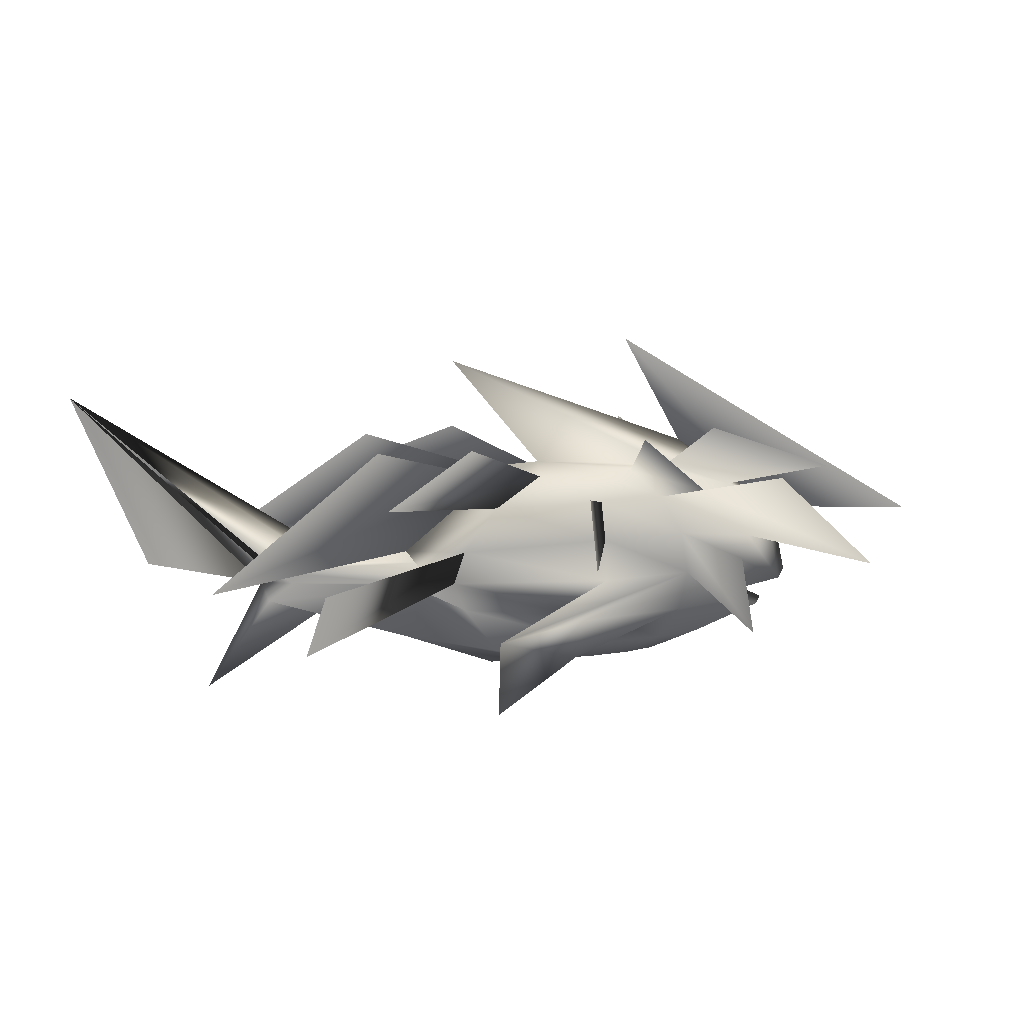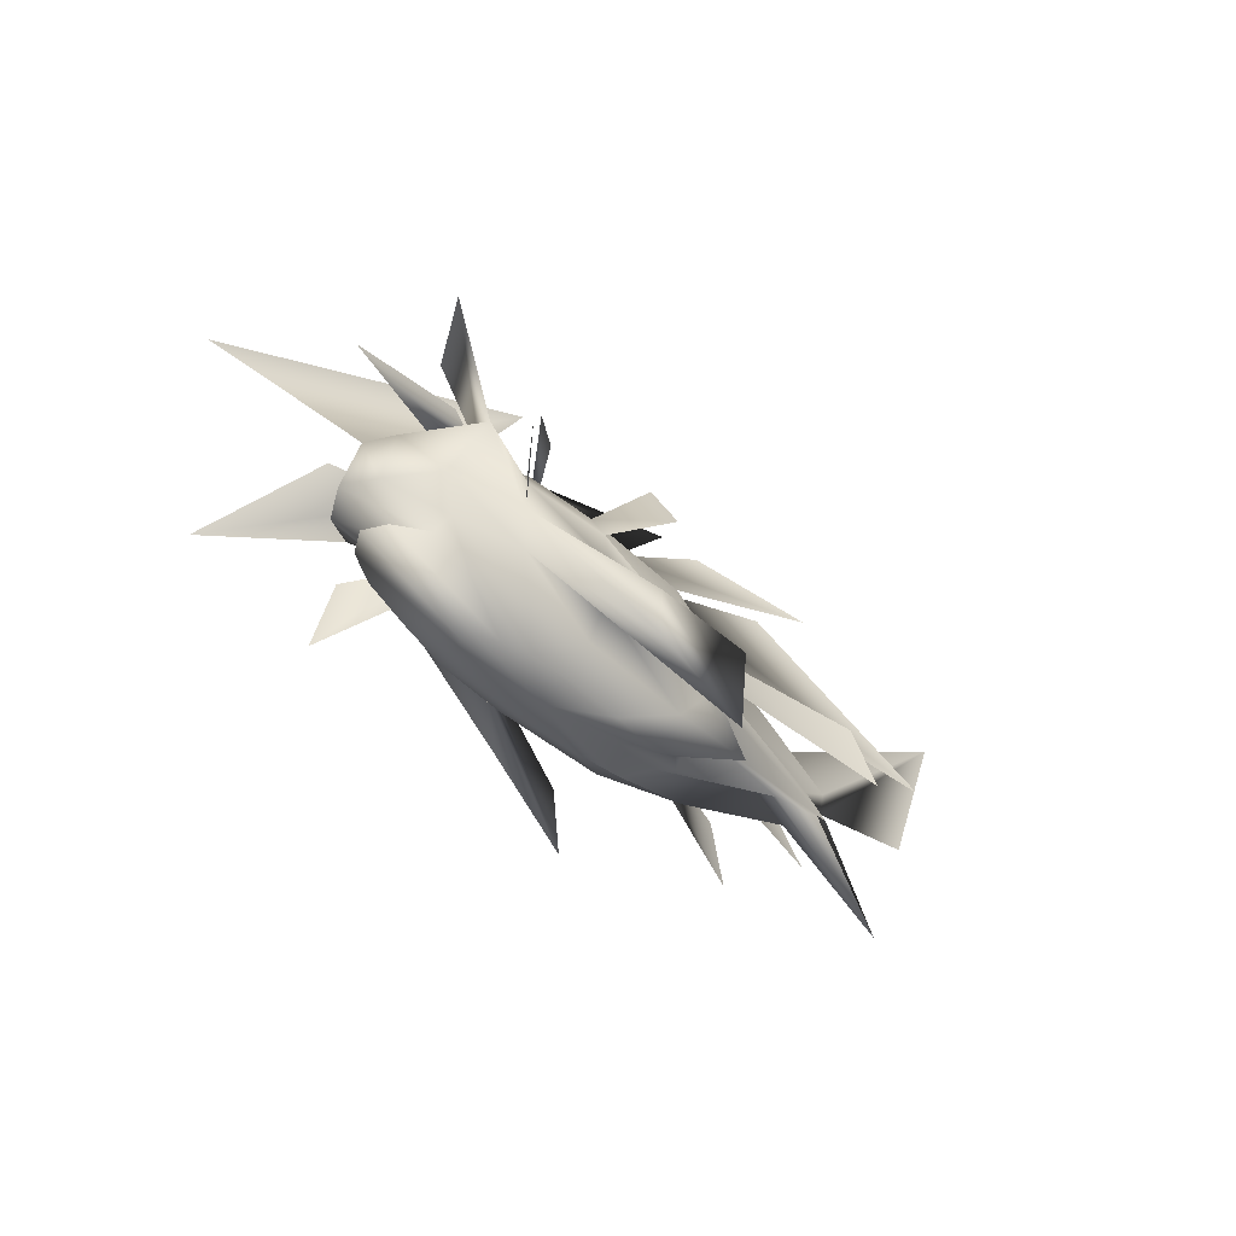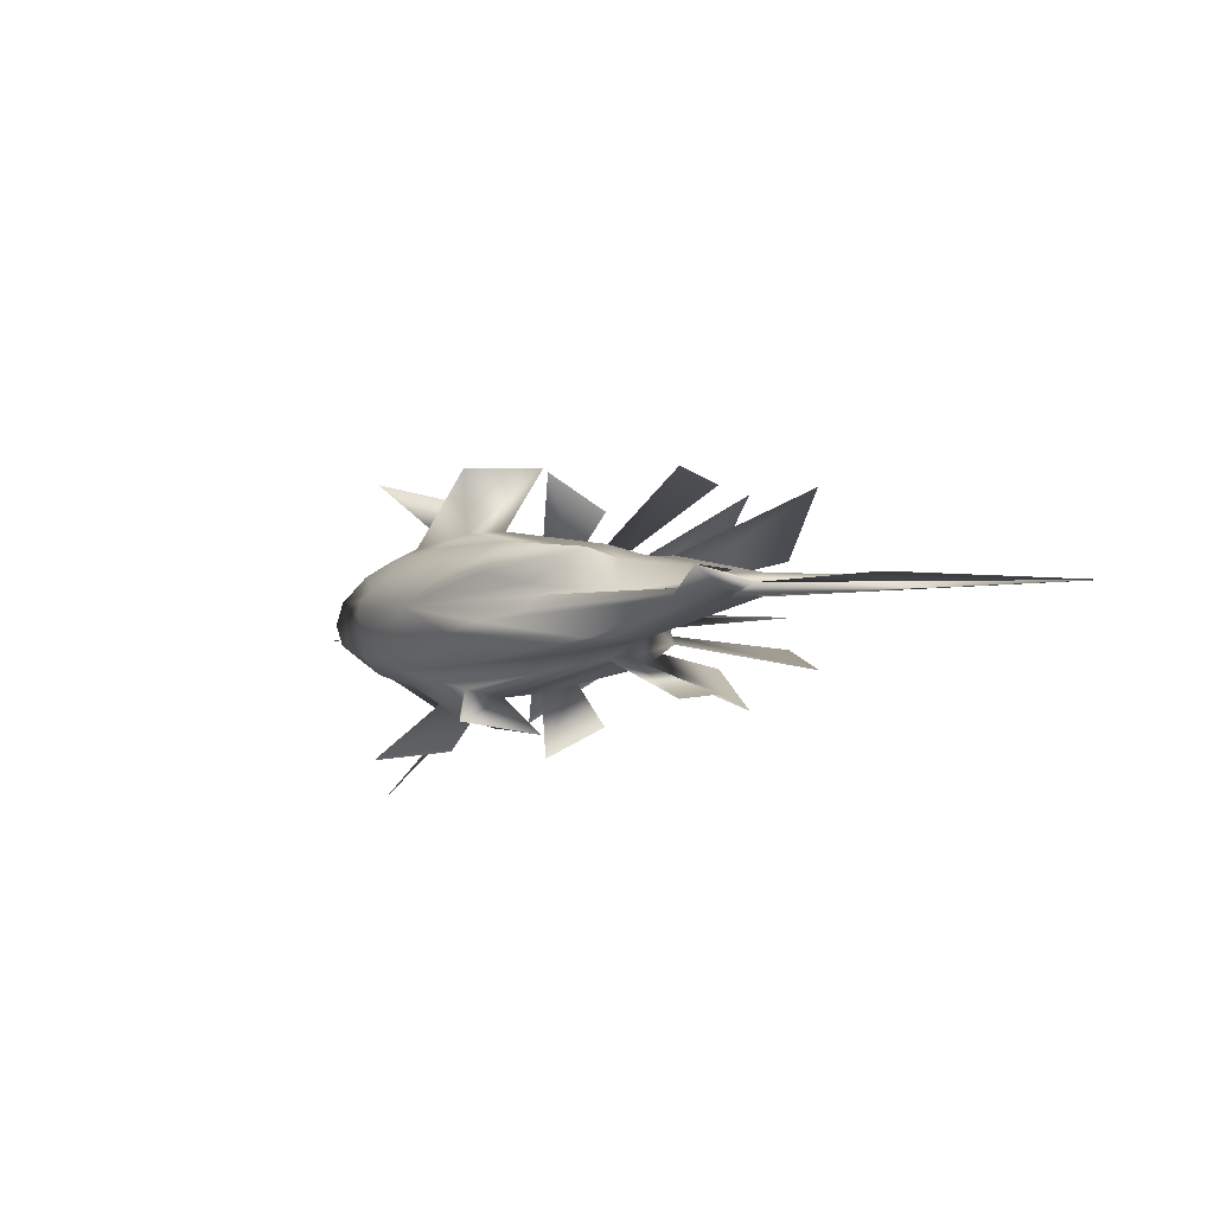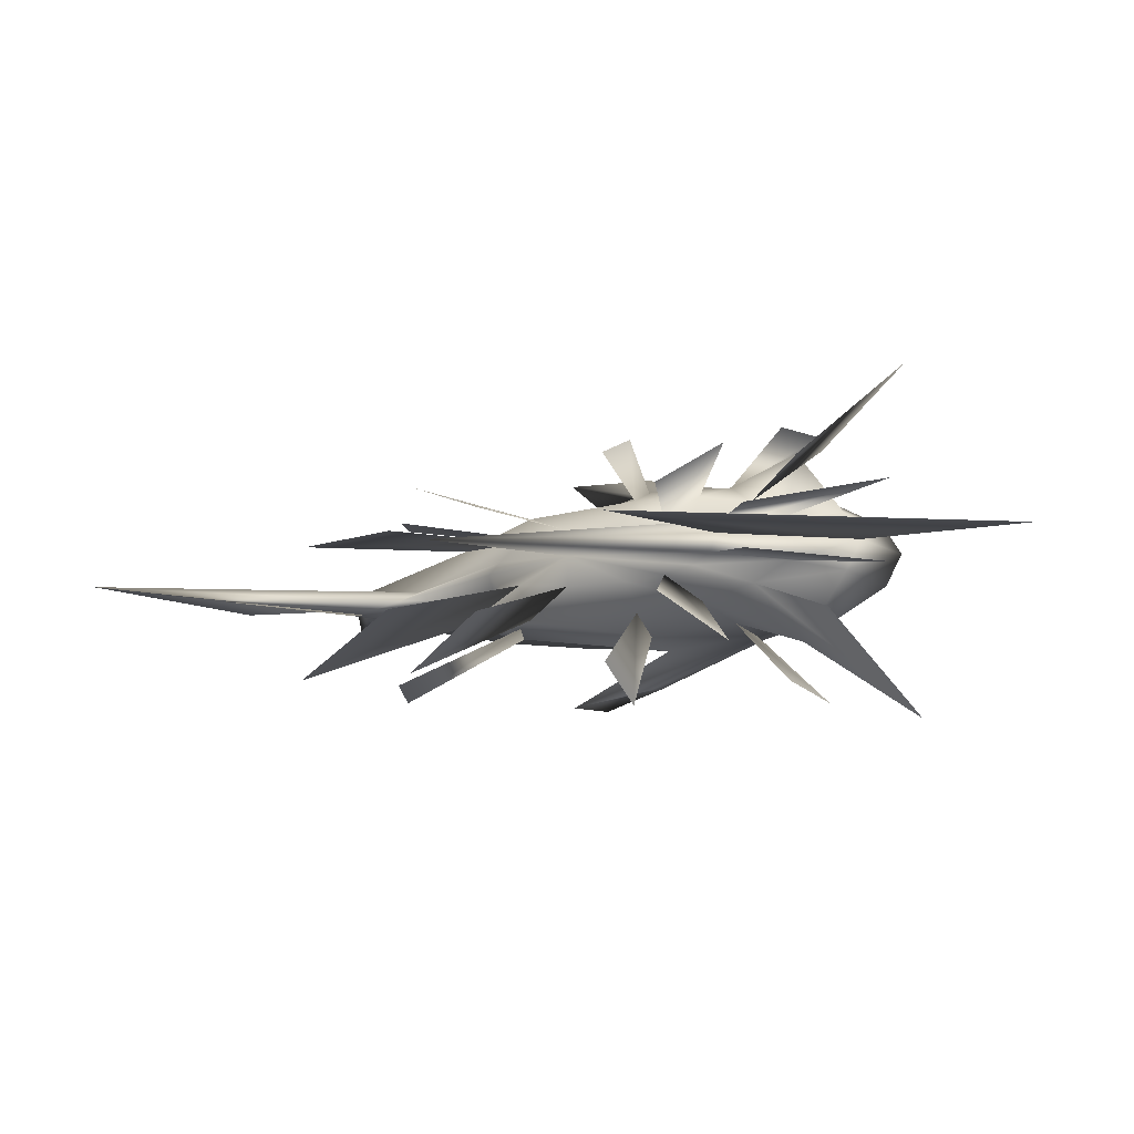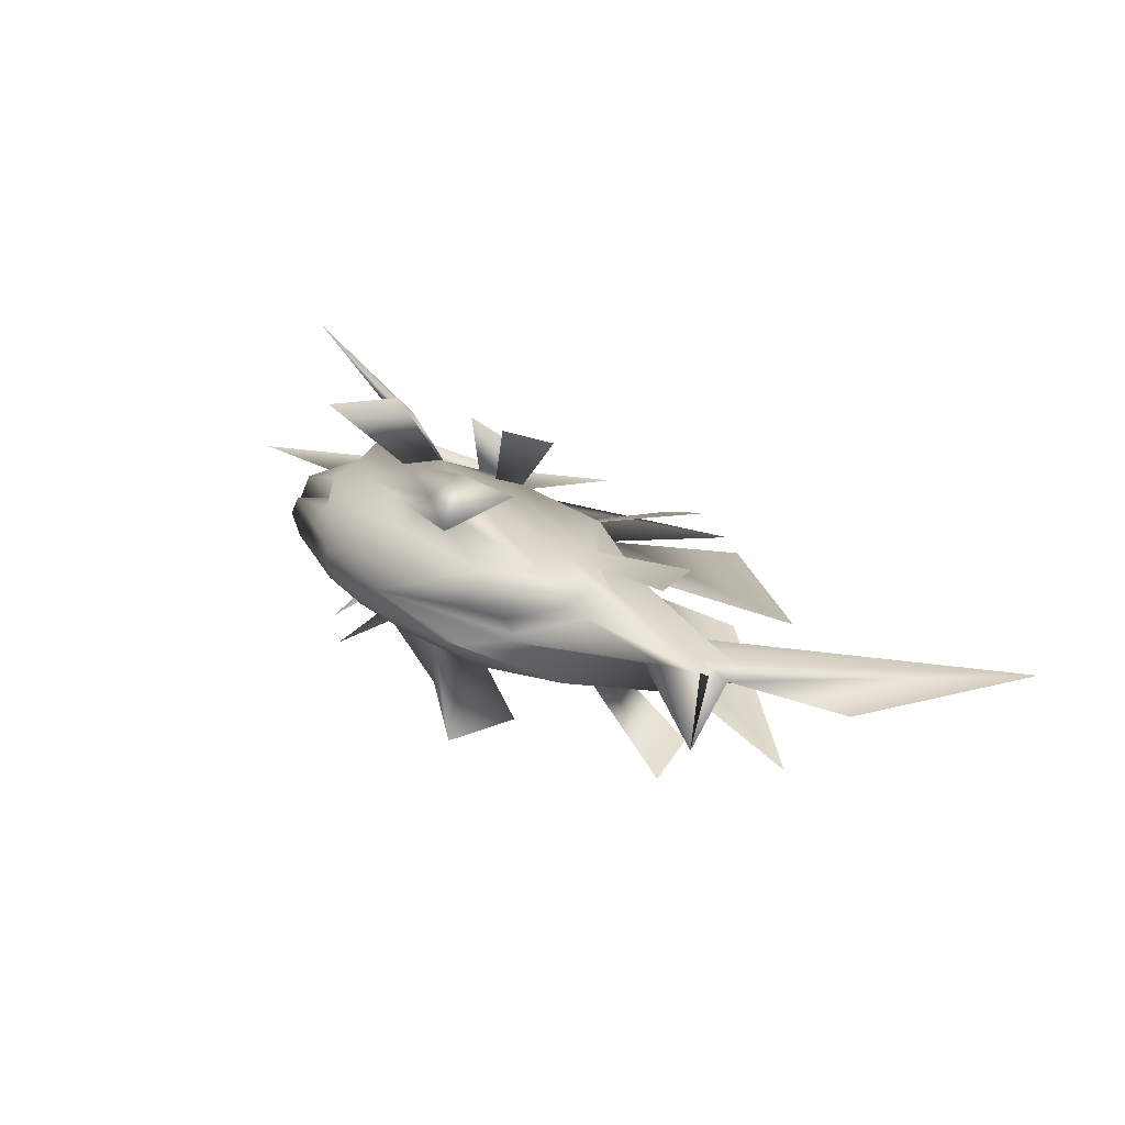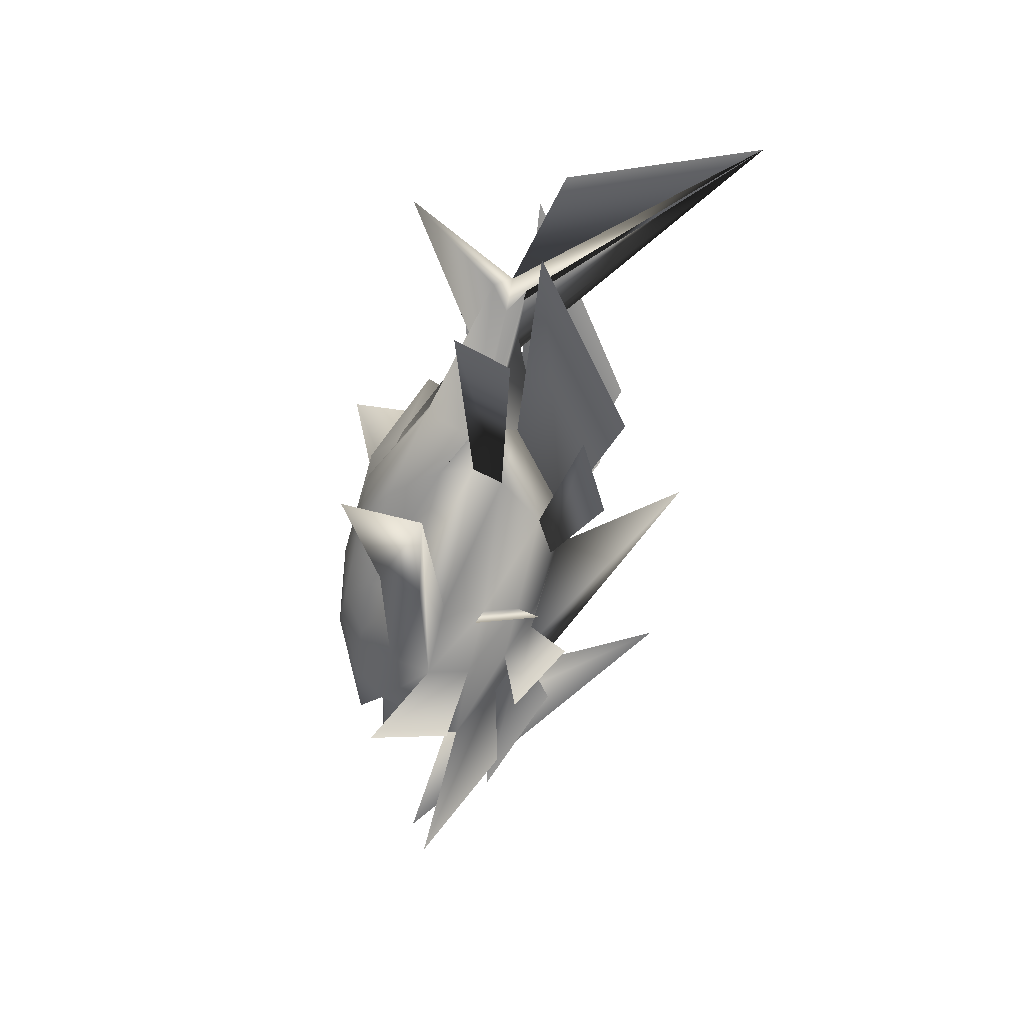
<metadata>
{"format":"obj","ext":"obj","renderer":"f3d","projection":"perspective","resolution":1024,"background":"white","views":[{"elev":17.8,"azim":-12.5,"up":"+Z"},{"elev":-48.2,"azim":135.6,"up":"+Z"},{"elev":-6.3,"azim":-127.1,"up":"+Y"},{"elev":-13.5,"azim":25.1,"up":"+Y"},{"elev":24.7,"azim":-133.5,"up":"+Y"},{"elev":-59.4,"azim":-101.9,"up":"+Y"}]}
</metadata>
<code>
o Sphere
v -1.159 0.00562 2.02
v 0.832 0.02405 1.222
v 1.725 0.03569 0.546
v 1.861 0.03746 -0.04661
v 1.36 0.03094 -0.1462
v 1.647 0.03468 -0.2997
v 0.7593 0.02311 -0.6357
v 0.7081 -0.06883 1.035
v 1.243 -0.1392 0.8394
v 1.601 -0.1863 0.546
v 1.727 -0.2028 -0.04661
v 1.237 -0.191 -0.1462
v 1.553 -0.1352 -0.2997
v 0.7081 -0.06883 -0.6357
v 0.5608 -0.1481 1.035
v 0.9713 -0.2858 0.8394
v 1.248 -0.7008 0.546
v 1.342 -0.41 0.1999
v 1.246 -0.3777 -0.1462
v 0.9713 -0.2858 -0.4396
v 0.5608 -0.1481 -0.6357
v 0.3398 -0.2027 1.035
v 0.5629 -0.3866 0.8394
v 0.7119 -0.5095 0.546
v 0.7643 -0.5526 0.1999
v 0.7119 -0.5095 -0.1462
v 0.5629 -0.3866 -0.4396
v 0.3398 -0.2027 -0.6357
v 0.02582 -0.225 1.035
v 0.02756 -0.4271 0.8394
v 0.02873 -0.5622 0.546
v 0.02914 -0.6097 0.1999
v 0.02873 -0.5622 -0.1462
v 0.02756 -0.4271 -0.4396
v 0.02582 -0.225 -0.6357
v -0.4298 0.007613 1.104
v -0.4598 -0.2131 1.035
v -0.8698 -0.4053 0.8394
v -1.145 -0.3752 0.4581
v -1.241 -0.4073 0.1999
v -1.145 -0.3752 -0.05823
v -0.8698 -0.4053 -0.4396
v -0.4598 -0.2131 -0.6357
v -0.8719 -0.1668 1.035
v -1.631 -0.3197 0.4898
v -1.468 -0.2774 0.2473
v -1.646 -0.3021 0.1999
v -1.468 -0.2774 0.1526
v -1.631 -0.3197 -0.2771
v -0.8719 -0.1668 -0.6357
v -1.148 -0.09301 0.8231
v -1.469 -0.05418 0.2874
v -2.769 -0.09806 0.3212
v -2.567 -0.1035 0.1999
v -2.769 -0.09806 0.05429
v -2.141 -0.07701 0.04922
v -1.148 -0.09301 -0.4233
v -1.245 -0.003009 0.8231
v -2.32 -0.01855 0.3506
v -4.282 -0.02308 1.882
v -2.822 -0.02085 0.1999
v -3.308 -0.02308 -0.7015
v -2.32 -0.01855 0.04922
v -1.245 -0.003009 -0.4233
v -1.149 0.08951 0.8231
v -2.144 0.04154 0.3506
v -2.773 0.05683 0.3212
v -2.571 0.06413 0.1999
v -2.773 0.05683 0.05429
v -1.471 0.02486 0.1124
v -1.149 0.08951 -0.4233
v -0.8748 0.1705 1.035
v -1.637 0.3035 0.4898
v -1.473 0.2655 0.2473
v -1.651 0.2855 0.1999
v -1.473 0.2655 0.1526
v -1.637 0.3035 -0.2771
v -0.8748 0.1705 -0.6357
v -0.4637 0.2275 1.035
v -0.8769 0.4089 0.8394
v -1.152 0.3717 0.4581
v -1.248 0.4012 0.1999
v -1.152 0.3717 -0.05823
v -0.8769 0.4089 -0.4396
v -0.4637 0.2275 -0.6357
v 0.02169 0.252 1.035
v 0.01995 0.4542 0.8394
v 0.01878 0.5893 0.546
v 0.01837 0.6367 0.1999
v 0.01878 0.5893 -0.1462
v 0.01995 0.4542 -0.4396
v 0.02169 0.252 -0.6357
v 0.336 0.2379 1.035
v 0.5558 0.4276 0.8394
v 0.7027 0.5543 0.546
v 0.7543 0.5988 0.1999
v 0.7027 0.5543 -0.1462
v 0.5558 0.4276 -0.4396
v 0.336 0.2379 -0.6357
v 0.02375 0.01352 -0.7045
v 0.5579 0.1891 1.035
v 0.9659 0.3374 0.8394
v 1.236 0.7595 0.546
v 1.334 0.4713 0.1999
v 1.239 0.4365 -0.1462
v 0.9659 0.3374 -0.4396
v 0.5579 0.1891 -0.6357
v 0.7065 0.1137 1.035
v 1.241 0.198 0.8394
v 1.597 0.2544 0.546
v 1.723 0.2742 -0.04661
v 1.233 0.2496 -0.1462
v 1.55 0.2021 -0.2997
v 0.7065 0.1137 -0.6357
v -0.2226 -0.857 -0.05031
v -0.2751 -0.7917 -0.3964
v -0.9575 -0.938 -0.1607
v -0.9581 -0.8666 -0.8319
v -0.9738 0.9393 -0.1607
v -0.9731 0.8678 -0.8319
v -0.2376 0.8774 -0.05031
v -0.289 0.8107 -0.3964
v 0.3363 0.03052 2.137
v 2.994 0.05223 0.4396
v 1.097 -0.1429 1.353
v 2.096 -0.2743 0.9872
v 1.588 -0.5478 0.9872
v 2.105 -1.322 0.4396
v 0.409 -0.3928 1.353
v 0.8254 -0.736 0.9872
v 1.104 -0.9654 0.4396
v 1.201 -1.046 -0.2065
v -0.1738 -0.8116 0.9872
v -0.1716 -1.064 0.4396
v -1.084 -0.4122 1.353
v -1.849 -0.7709 0.9872
v -2.363 -0.7148 0.2754
v -2.542 -0.7745 -0.2065
v -1.853 -0.3257 1.353
v -3.27 -0.6111 0.3347
v -1.858 0.3038 1.353
v -3.28 0.5521 0.3347
v -1.091 0.4103 1.353
v -1.862 0.7489 0.9872
v -2.375 0.6795 0.2754
v -2.555 0.7345 -0.2065
v -0.188 0.8334 0.9872
v -0.1902 1.086 0.4396
v 0.4019 0.4297 1.353
v 0.8122 0.7838 0.9872
v 1.086 1.02 0.4396
v 1.183 1.103 -0.2065
v 1.578 0.6154 0.9872
v 2.081 1.403 0.4396
v 1.094 0.1978 1.353
v 2.09 0.3552 0.9872
v -3.746 -0.02308 0.4359
f 5 4 11
f 5 11 12
f 7 6 13
f 7 13 14
f 6 5 12
f 6 12 13
f 14 13 20
f 14 20 21
f 13 12 19
f 13 19 20
f 21 20 27
f 21 27 28
f 20 19 26
f 20 26 27
f 28 27 34
f 28 34 35
f 27 26 33
f 27 33 34
f 35 34 42
f 35 42 43
f 34 33 41
f 34 41 42
f 43 42 49
f 43 49 50
f 42 41 48
f 42 48 49
f 50 49 56
f 50 56 57
f 49 48 55
f 49 55 56
f 57 56 63
f 57 63 64
f 56 55 62
f 56 62 63
f 64 63 70
f 64 70 71
f 63 62 69
f 63 69 70
f 71 70 77
f 71 77 78
f 70 69 76
f 70 76 77
f 78 77 84
f 78 84 85
f 77 76 83
f 77 83 84
f 85 84 91
f 85 91 92
f 84 83 90
f 84 90 91
f 92 91 98
f 92 98 99
f 91 90 97
f 91 97 98
f 99 98 106
f 99 106 107
f 98 97 105
f 98 105 106
f 107 106 113
f 107 113 114
f 106 105 112
f 106 112 113
f 100 7 14
f 100 14 21
f 100 21 28
f 100 28 35
f 100 35 43
f 100 43 50
f 100 50 57
f 100 57 64
f 100 64 71
f 100 71 78
f 100 78 85
f 100 85 92
f 100 92 99
f 100 99 107
f 100 107 114
f 114 113 6
f 114 6 7
f 113 112 5
f 113 5 6
f 112 111 4
f 112 4 5
f 100 114 7
f 32 33 118
f 32 118 117
f 90 89 119
f 90 119 120
f 97 90 120
f 97 120 122
f 33 26 116
f 33 116 118
f 2 1 8
f 2 8 9
f 4 3 10
f 4 10 11
f 3 2 9
f 3 9 10
f 11 10 17
f 11 17 18
f 10 9 16
f 10 16 17
f 9 8 15
f 9 15 16
f 17 16 23
f 17 23 24
f 16 15 22
f 16 22 23
f 24 23 30
f 24 30 31
f 23 22 29
f 23 29 30
f 31 30 38
f 31 38 39
f 30 29 37
f 30 37 38
f 39 38 45
f 39 45 46
f 38 37 44
f 38 44 45
f 47 46 53
f 47 53 54
f 46 45 52
f 46 52 53
f 45 44 51
f 45 51 52
f 53 52 59
f 53 59 60
f 52 51 58
f 52 58 59
f 60 59 66
f 60 66 67
f 59 58 65
f 59 65 66
f 68 67 74
f 68 74 75
f 67 66 73
f 67 73 74
f 66 65 72
f 66 72 73
f 74 73 80
f 74 80 81
f 73 72 79
f 73 79 80
f 81 80 87
f 81 87 88
f 80 79 86
f 80 86 87
f 88 87 94
f 88 94 95
f 87 86 93
f 87 93 94
f 95 94 102
f 95 102 103
f 94 93 101
f 94 101 102
f 104 103 110
f 104 110 111
f 103 102 109
f 103 109 110
f 102 101 108
f 102 108 109
f 1 36 8
f 8 36 15
f 15 36 22
f 22 36 29
f 29 36 37
f 37 36 44
f 44 36 51
f 51 36 58
f 58 36 65
f 65 36 72
f 72 36 79
f 79 36 86
f 86 36 93
f 93 36 101
f 101 36 108
f 36 1 108
f 111 110 3
f 111 3 4
f 110 109 2
f 110 2 3
f 1 2 109
f 1 109 108
f 72 73 142
f 72 142 141
f 8 9 126
f 8 126 125
f 3 2 123
f 3 123 124
f 22 23 130
f 22 130 129
f 87 88 148
f 87 148 147
f 37 38 136
f 37 136 135
f 102 103 154
f 102 154 153
f 79 80 144
f 79 144 143
f 93 94 150
f 93 150 149
f 108 109 156
f 108 156 155
f 16 17 128
f 16 128 127
f 30 31 134
f 30 134 133
f 44 45 140
f 44 140 139
f 12 11 18
f 12 18 19
f 18 17 24
f 18 24 25
f 19 18 25
f 19 25 26
f 25 24 31
f 25 31 32
f 25 32 117
f 25 117 115
f 32 31 39
f 32 39 40
f 33 32 40
f 33 40 41
f 40 39 46
f 40 46 47
f 41 40 47
f 41 47 48
f 48 47 54
f 48 54 55
f 54 53 60
f 54 60 61
f 55 54 61
f 55 61 62
f 61 60 67
f 61 67 68
f 62 61 68
f 62 68 69
f 69 68 75
f 69 75 76
f 75 74 81
f 75 81 82
f 76 75 82
f 76 82 83
f 82 81 88
f 82 88 89
f 83 82 89
f 83 89 90
f 89 88 95
f 89 95 96
f 89 96 121
f 89 121 119
f 96 95 103
f 96 103 104
f 97 96 104
f 97 104 105
f 105 104 111
f 105 111 112
f 116 115 117
f 116 117 118
f 120 119 121
f 120 121 122
f 26 25 115
f 26 115 116
f 96 97 122
f 96 122 121
f 24 25 132
f 24 132 131
f 39 40 138
f 39 138 137
f 81 82 146
f 81 146 145
f 95 96 152
f 95 152 151
f 60 61 157

</code>
